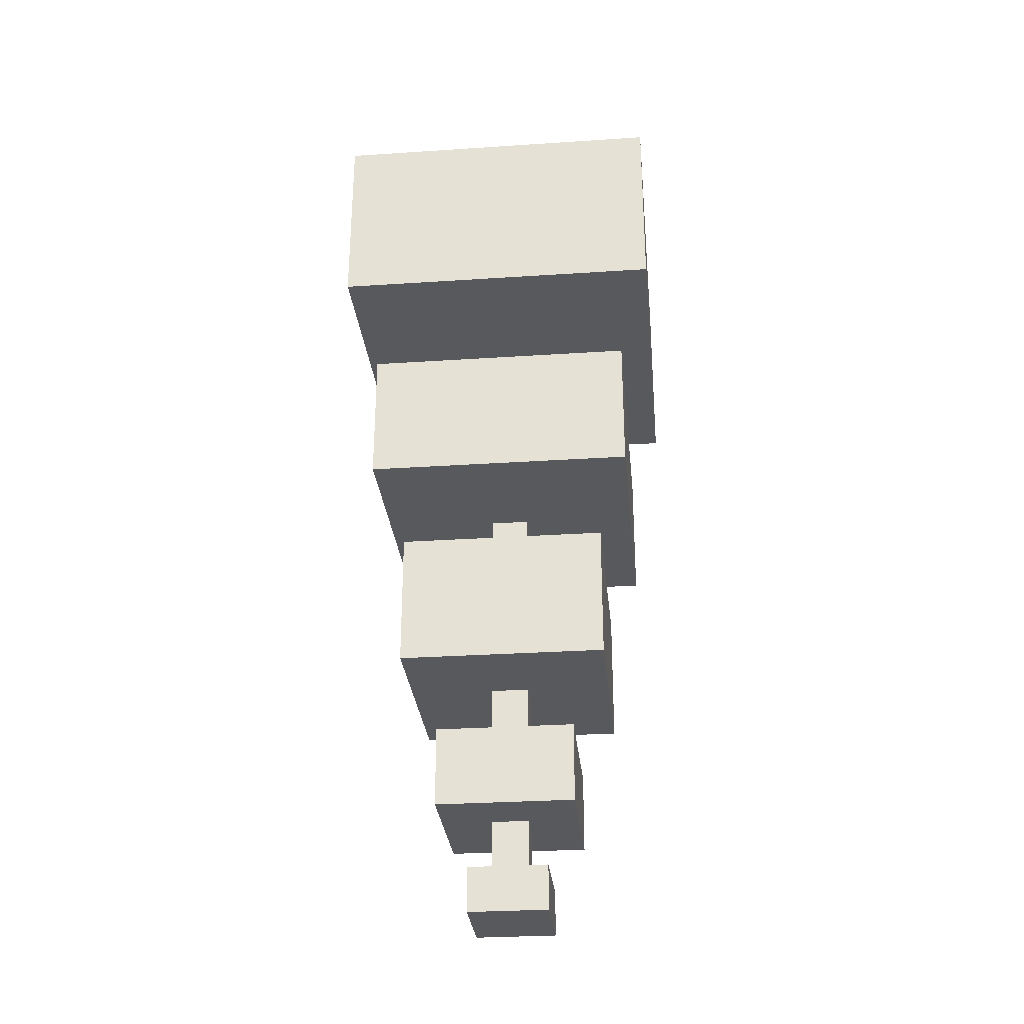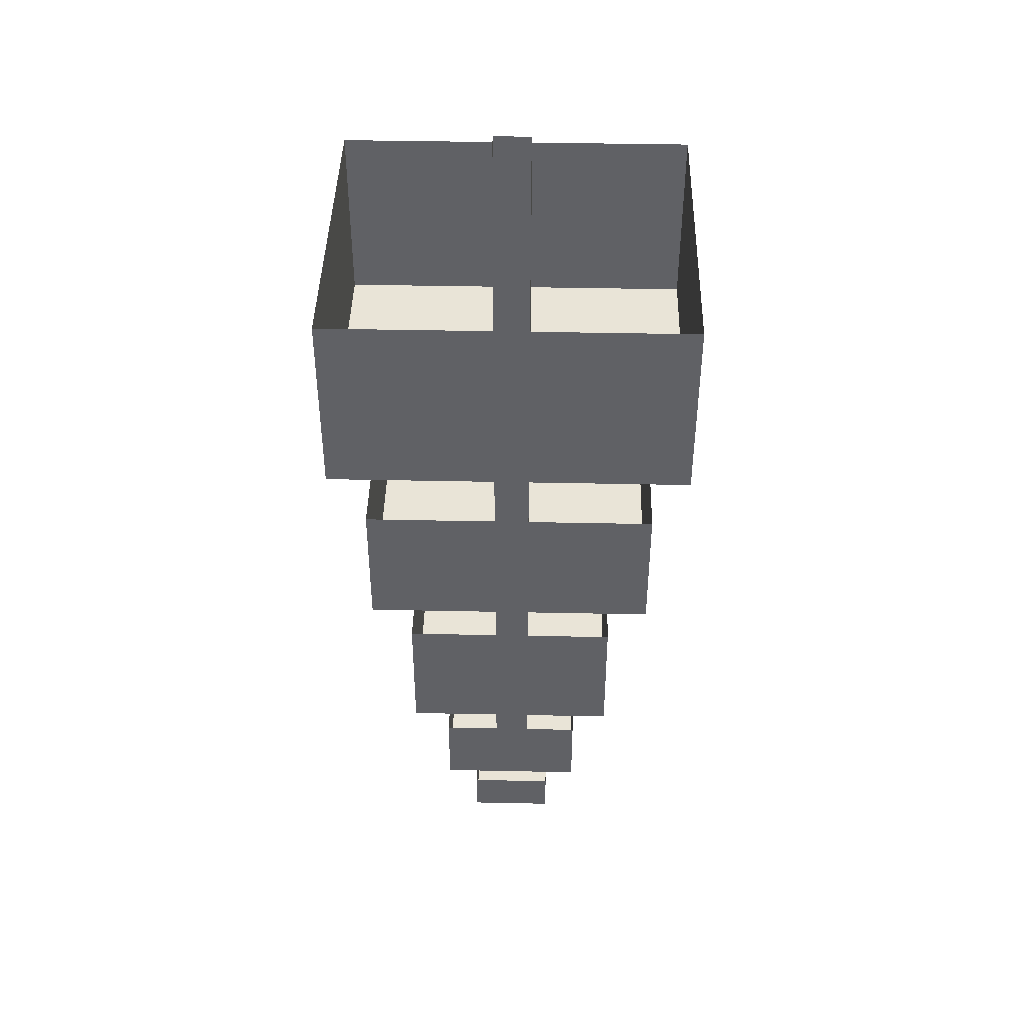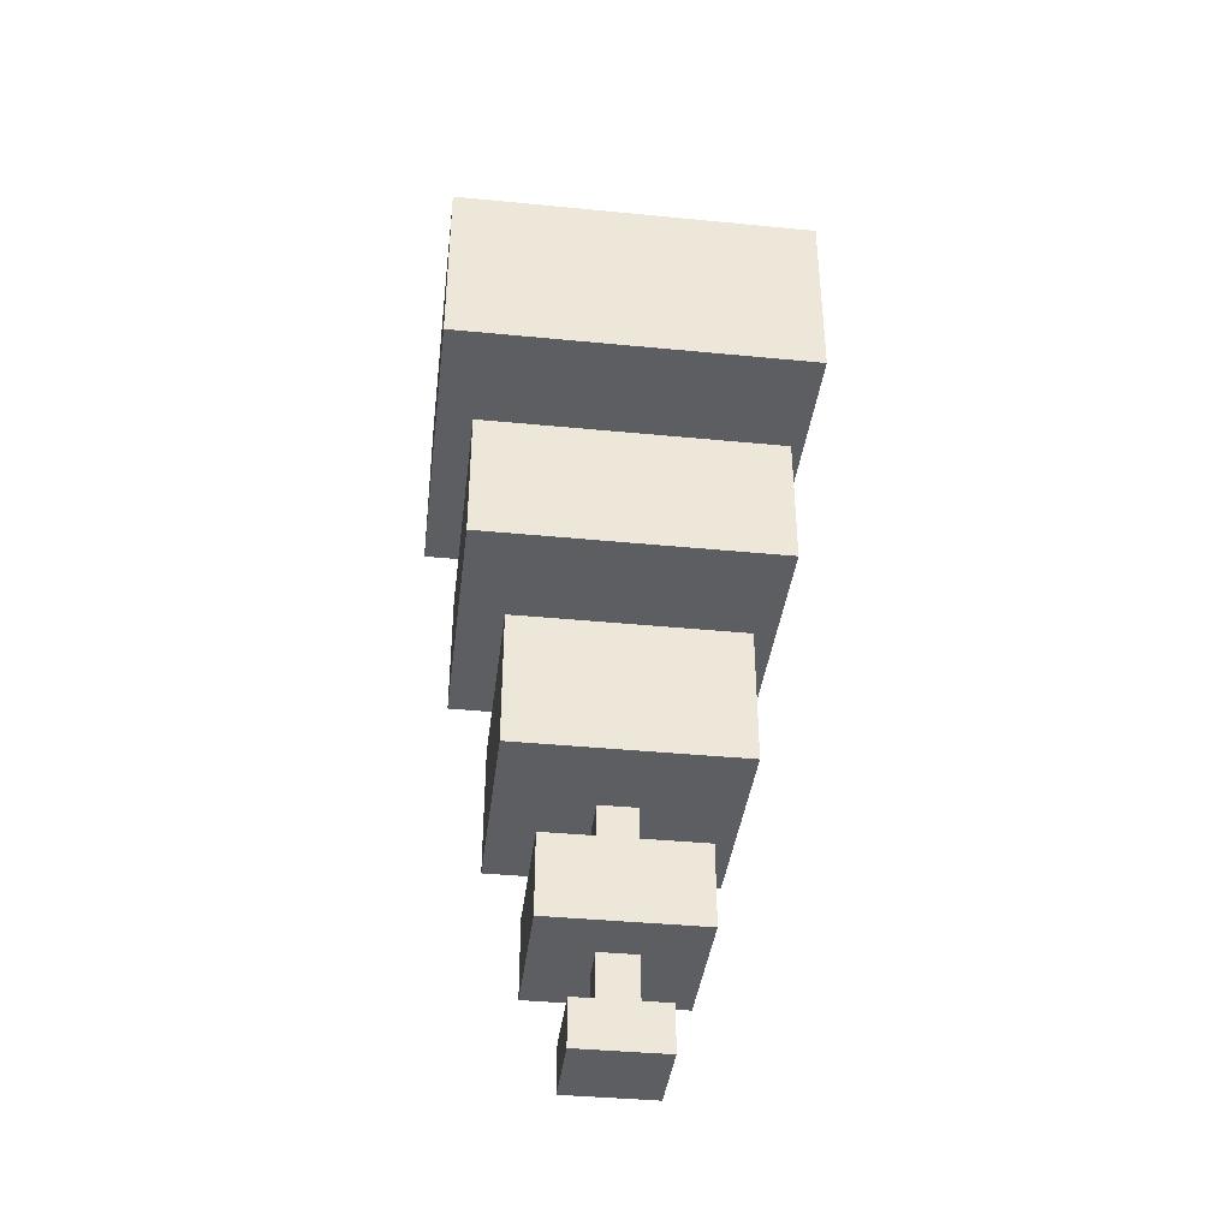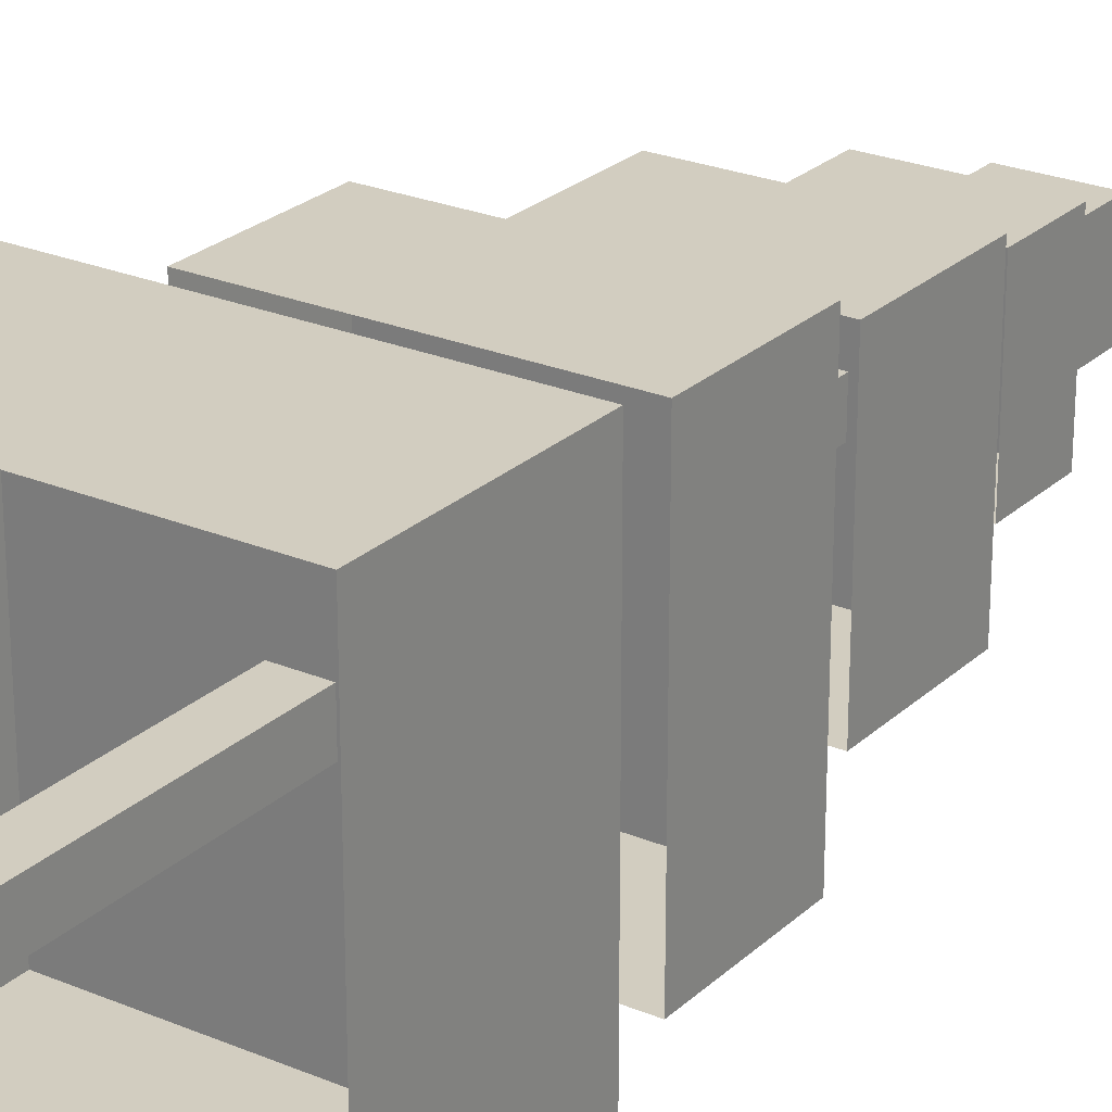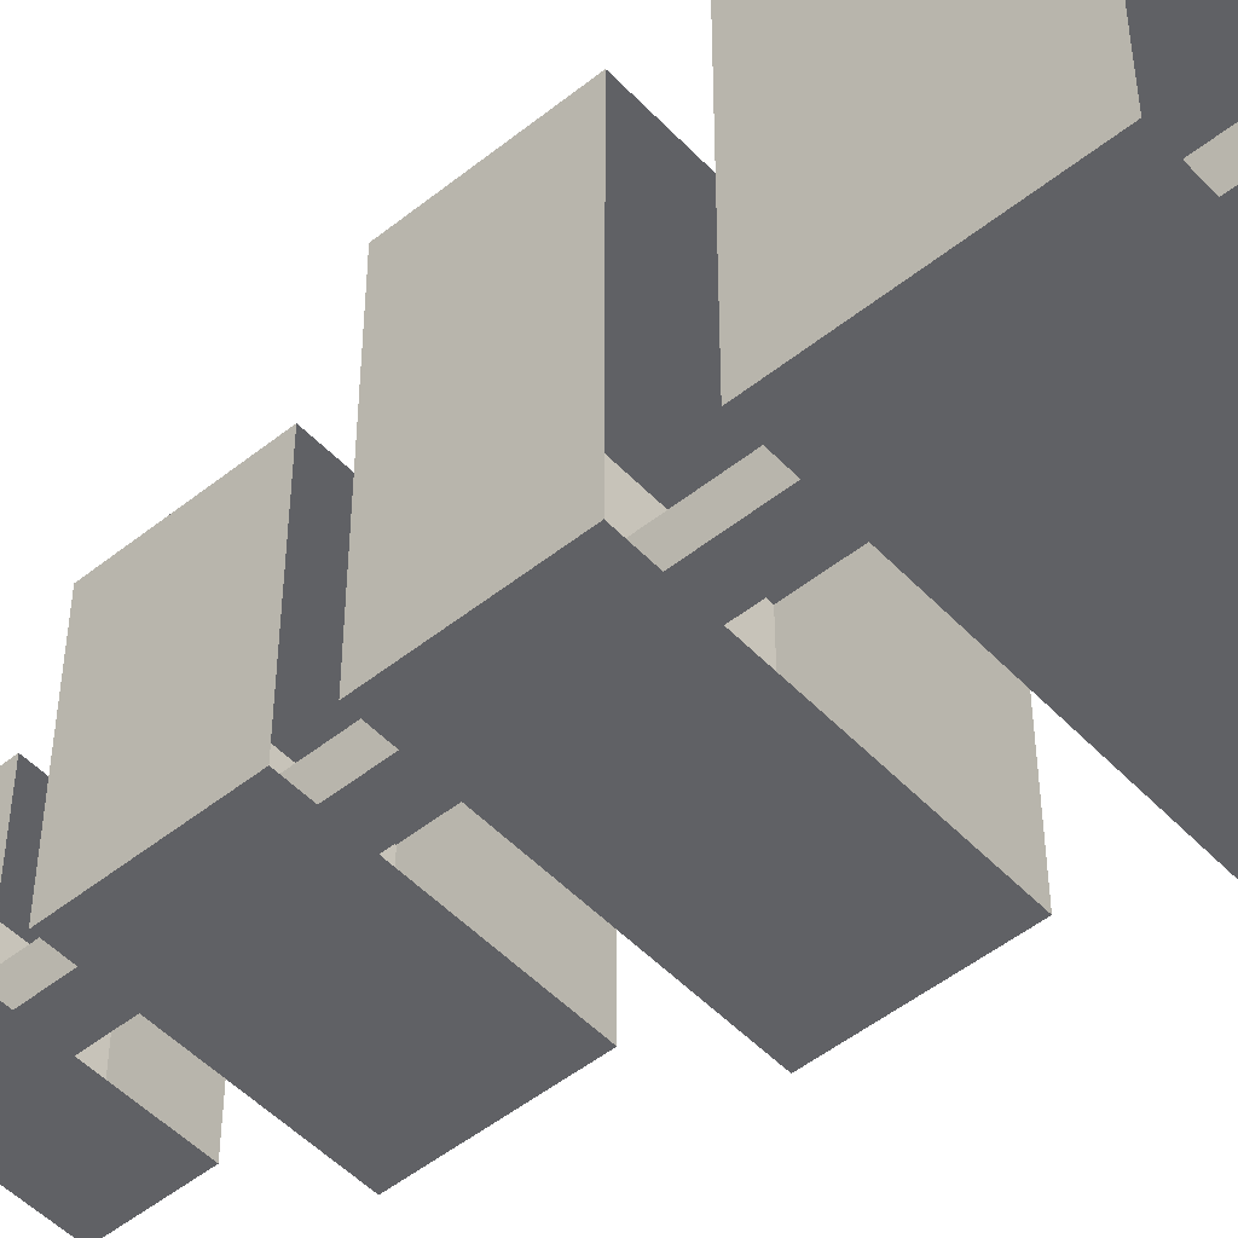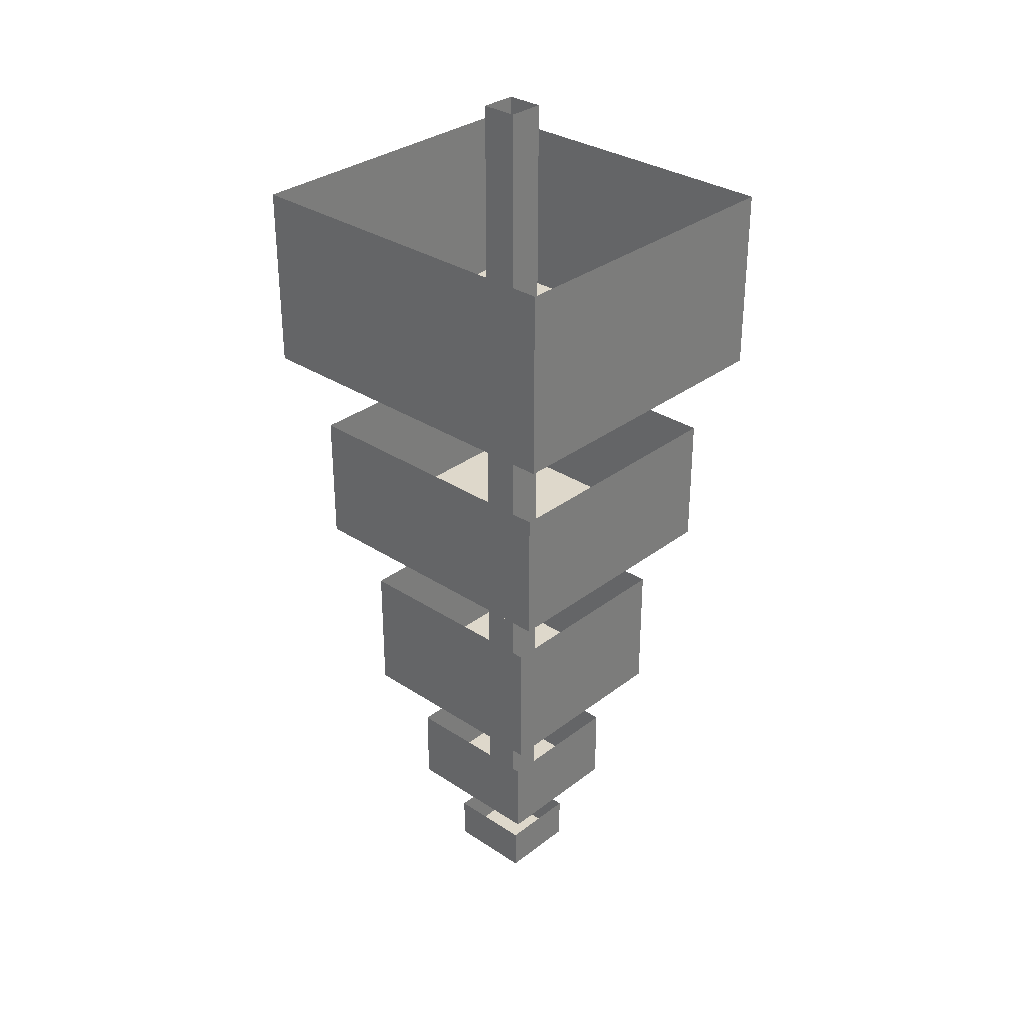
<metadata>
{"format":"obj","ext":"obj","renderer":"f3d","projection":"perspective","resolution":1024,"background":"white","views":[{"elev":-29.5,"azim":5.6,"up":"+Z"},{"elev":42.8,"azim":-88.6,"up":"+Z"},{"elev":-38.8,"azim":-97.0,"up":"+Z"},{"elev":24.7,"azim":34.5,"up":"+Y"},{"elev":-49.9,"azim":-48.7,"up":"+Y"},{"elev":31.6,"azim":132.9,"up":"+Z"}]}
</metadata>
<code>
g Object810
v 0.301 -0.301 -7.573
v 0.3009 -0.301 6.875
v 0.3009 0.3009 6.875
v 0.301 0.3009 -7.573
v -0.3009 -0.301 -7.573
v -0.301 -0.301 6.875
v 0.3009 -0.301 6.875
v 0.301 -0.301 -7.573
v -0.3009 0.3009 -7.573
v -0.301 0.3009 6.875
v -0.301 -0.301 6.875
v -0.3009 -0.301 -7.573
v 0.301 0.3009 -7.573
v 0.3009 0.3009 6.875
v -0.301 0.3009 6.875
v -0.3009 0.3009 -7.573
v 2.614 -2.88 2.396
v 2.614 2.88 2.396
v -2.614 2.88 2.396
v -2.614 -2.88 2.396
v 2.614 2.88 2.396
v 2.614 2.88 5.364
v -2.614 2.88 5.364
v -2.614 2.88 2.396
v 2.614 -2.88 2.396
v 2.614 -2.88 5.364
v 2.614 2.88 5.364
v 2.614 2.88 2.396
v -2.614 -2.88 2.396
v -2.614 -2.88 5.364
v 2.614 -2.88 5.364
v 2.614 -2.88 2.396
v -2.614 2.88 2.396
v -2.614 2.88 5.364
v -2.614 -2.88 5.364
v -2.614 -2.88 2.396
v 1.654 -1.749 -4.289
v 1.654 1.749 -4.289
v -1.654 1.749 -4.289
v -1.654 -1.749 -4.289
v 1.654 1.749 -4.289
v 1.654 1.749 -2.138
v -1.654 1.749 -2.138
v -1.654 1.749 -4.289
v 1.654 -1.749 -4.289
v 1.654 -1.749 -2.138
v 1.654 1.749 -2.138
v 1.654 1.749 -4.289
v -1.654 -1.749 -4.289
v -1.654 -1.749 -2.138
v 1.654 -1.749 -2.138
v 1.654 -1.749 -4.289
v -1.654 1.749 -4.289
v -1.654 1.749 -2.138
v -1.654 -1.749 -2.138
v -1.654 -1.749 -4.289
v 1.113 -1.192 -6.604
v 1.113 1.192 -6.604
v -1.113 1.192 -6.604
v -1.113 -1.192 -6.604
v 1.113 1.192 -6.604
v 1.113 1.192 -5.324
v -1.113 1.192 -5.324
v -1.113 1.192 -6.604
v 1.113 -1.192 -6.604
v 1.113 -1.192 -5.324
v 1.113 1.192 -5.324
v 1.113 1.192 -6.604
v -1.113 -1.192 -6.604
v -1.113 -1.192 -5.324
v 1.113 -1.192 -5.324
v 1.113 -1.192 -6.604
v -1.113 1.192 -6.604
v -1.113 1.192 -5.324
v -1.113 -1.192 -5.324
v -1.113 -1.192 -6.604
v 0.6454 -0.6956 -8.209
v 0.6454 0.6955 -8.209
v -0.6454 0.6955 -8.209
v -0.6454 -0.6956 -8.209
v 0.6454 0.6955 -8.209
v 0.6454 0.6955 -7.48
v -0.6454 0.6955 -7.48
v -0.6454 0.6955 -8.209
v 0.6454 -0.6956 -8.209
v 0.6454 -0.6956 -7.48
v 0.6454 0.6955 -7.48
v 0.6454 0.6955 -8.209
v -0.6454 -0.6956 -8.209
v -0.6454 -0.6956 -7.48
v 0.6454 -0.6956 -7.48
v 0.6454 -0.6956 -8.209
v -0.6454 0.6955 -8.209
v -0.6454 0.6955 -7.48
v -0.6454 -0.6956 -7.48
v -0.6454 -0.6956 -8.209
v 2.125 -2.358 -1.053
v 2.125 2.358 -1.053
v -2.125 2.358 -1.053
v -2.125 -2.358 -1.053
v 2.125 2.358 -1.053
v 2.125 2.358 1.082
v -2.125 2.358 1.082
v -2.125 2.358 -1.053
v 2.125 -2.358 -1.053
v 2.125 -2.358 1.082
v 2.125 2.358 1.082
v 2.125 2.358 -1.053
v -2.125 -2.358 -1.053
v -2.125 -2.358 1.082
v 2.125 -2.358 1.082
v 2.125 -2.358 -1.053
v -2.125 2.358 -1.053
v -2.125 2.358 1.082
v -2.125 -2.358 1.082
v -2.125 -2.358 -1.053
g Object810_0
f 3 2 1
f 4 3 1
f 7 6 5
f 8 7 5
f 11 10 9
f 12 11 9
f 15 14 13
f 16 15 13
g Object810_1
f 19 18 17
f 20 19 17
f 23 22 21
f 24 23 21
f 27 26 25
f 28 27 25
f 31 30 29
f 32 31 29
f 35 34 33
f 36 35 33
f 39 38 37
f 40 39 37
f 43 42 41
f 44 43 41
f 47 46 45
f 48 47 45
f 51 50 49
f 52 51 49
f 55 54 53
f 56 55 53
f 59 58 57
f 60 59 57
f 63 62 61
f 64 63 61
f 67 66 65
f 68 67 65
f 71 70 69
f 72 71 69
f 75 74 73
f 76 75 73
f 79 78 77
f 80 79 77
f 83 82 81
f 84 83 81
f 87 86 85
f 88 87 85
f 91 90 89
f 92 91 89
f 95 94 93
f 96 95 93
f 99 98 97
f 100 99 97
f 103 102 101
f 104 103 101
f 107 106 105
f 108 107 105
f 111 110 109
f 112 111 109
f 115 114 113
f 116 115 113

</code>
